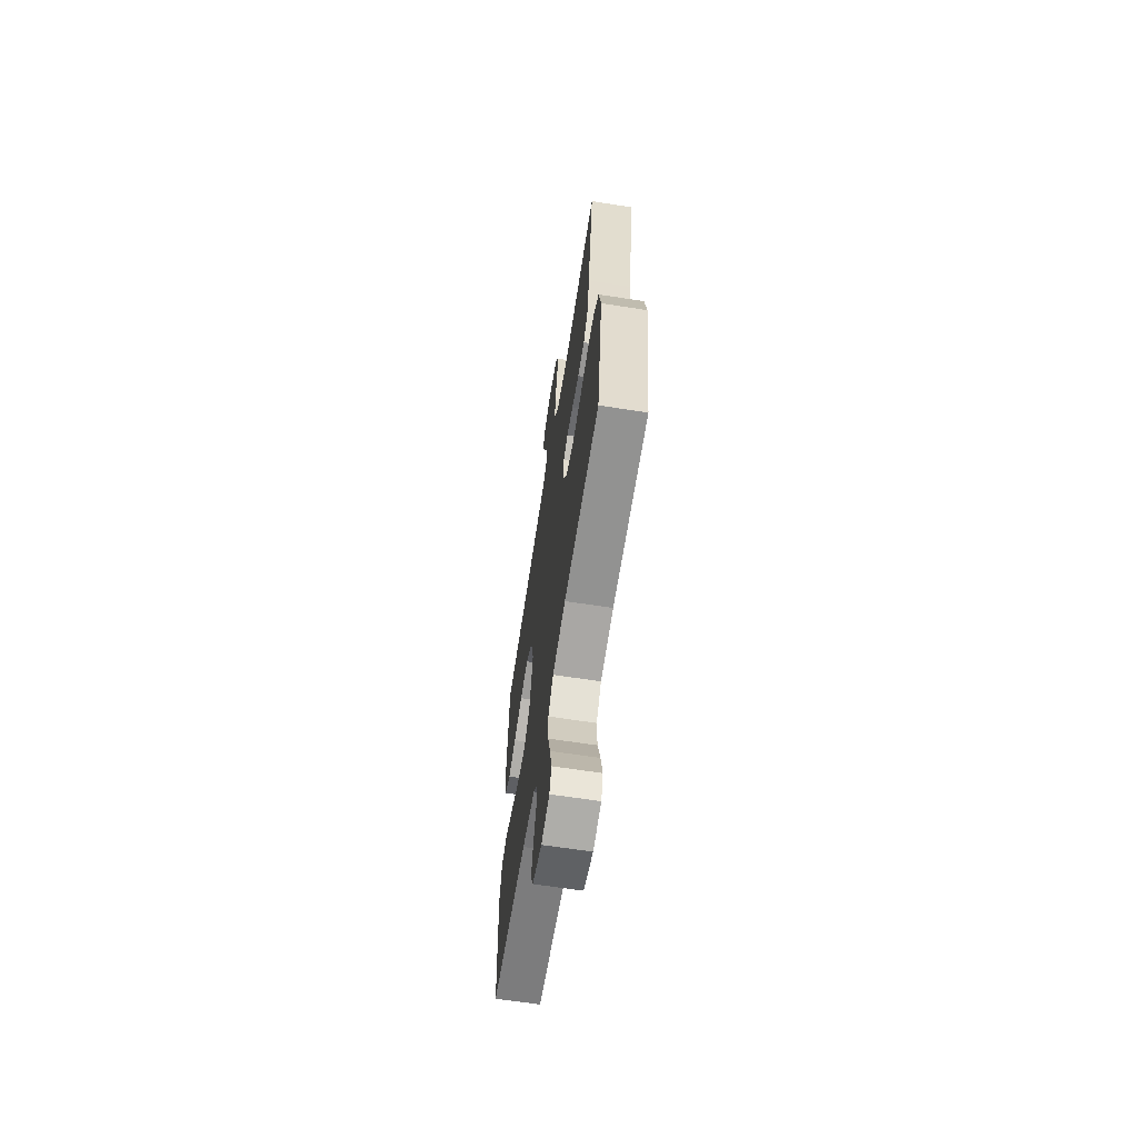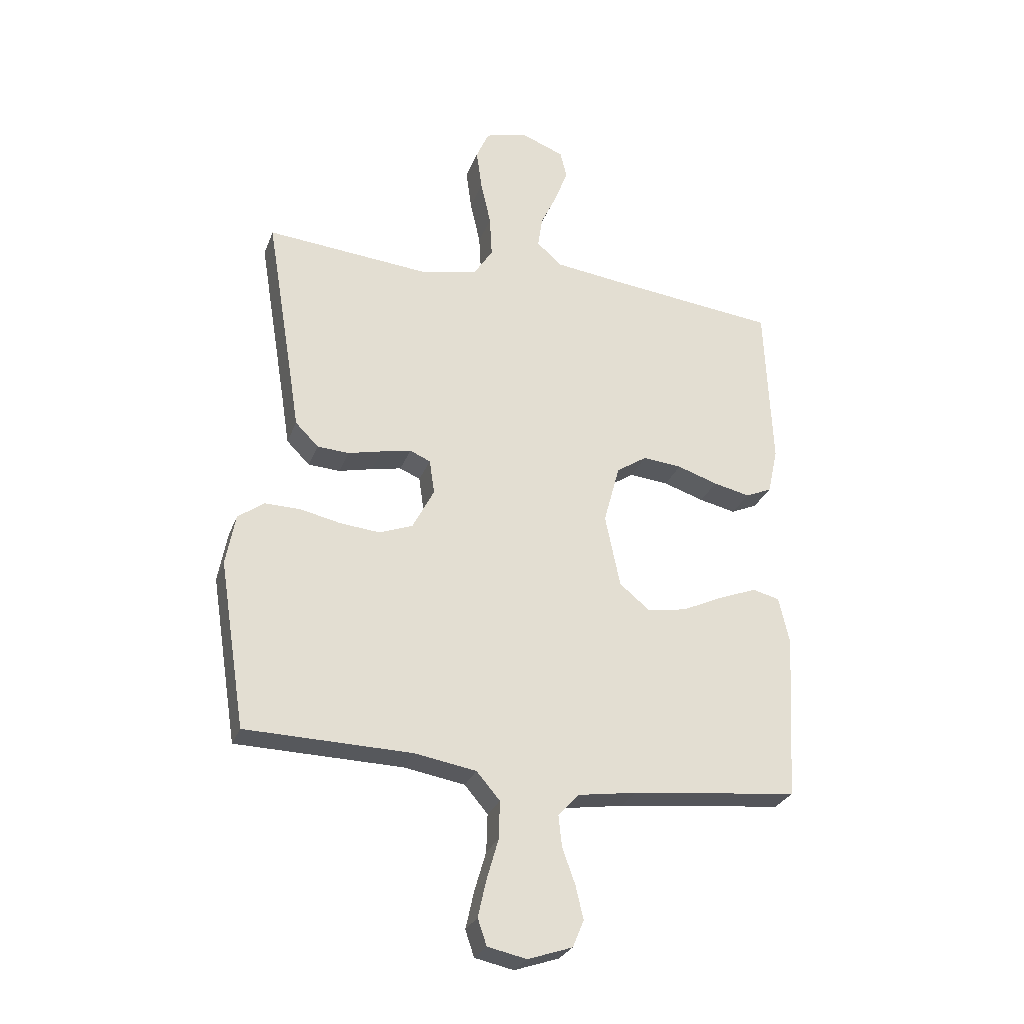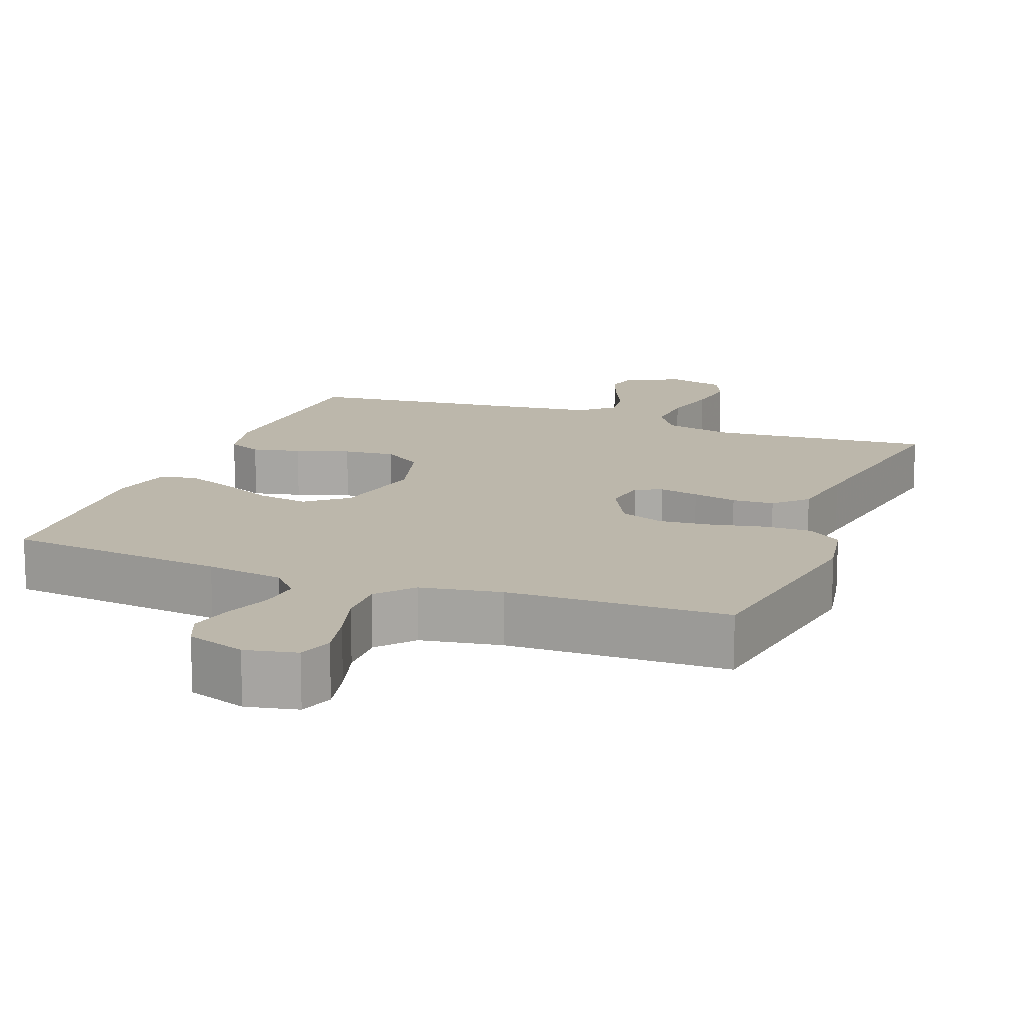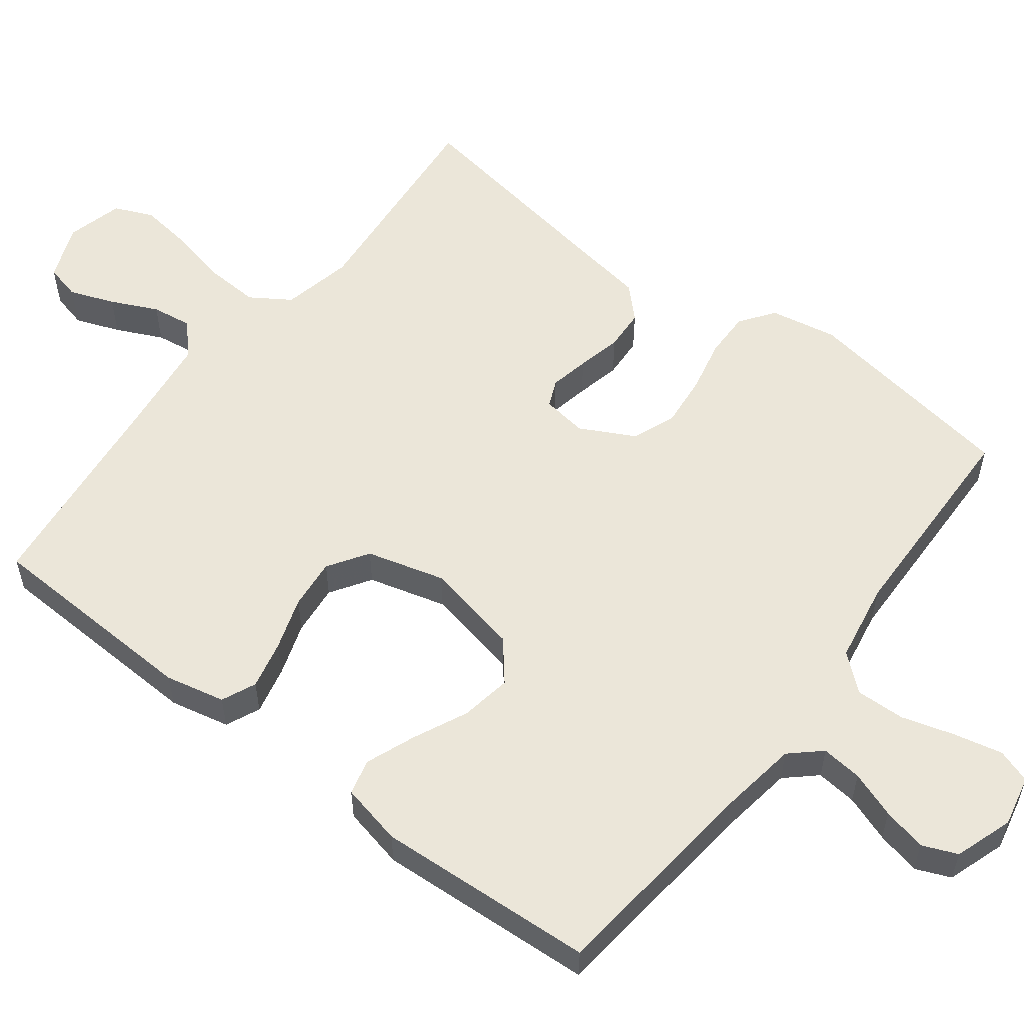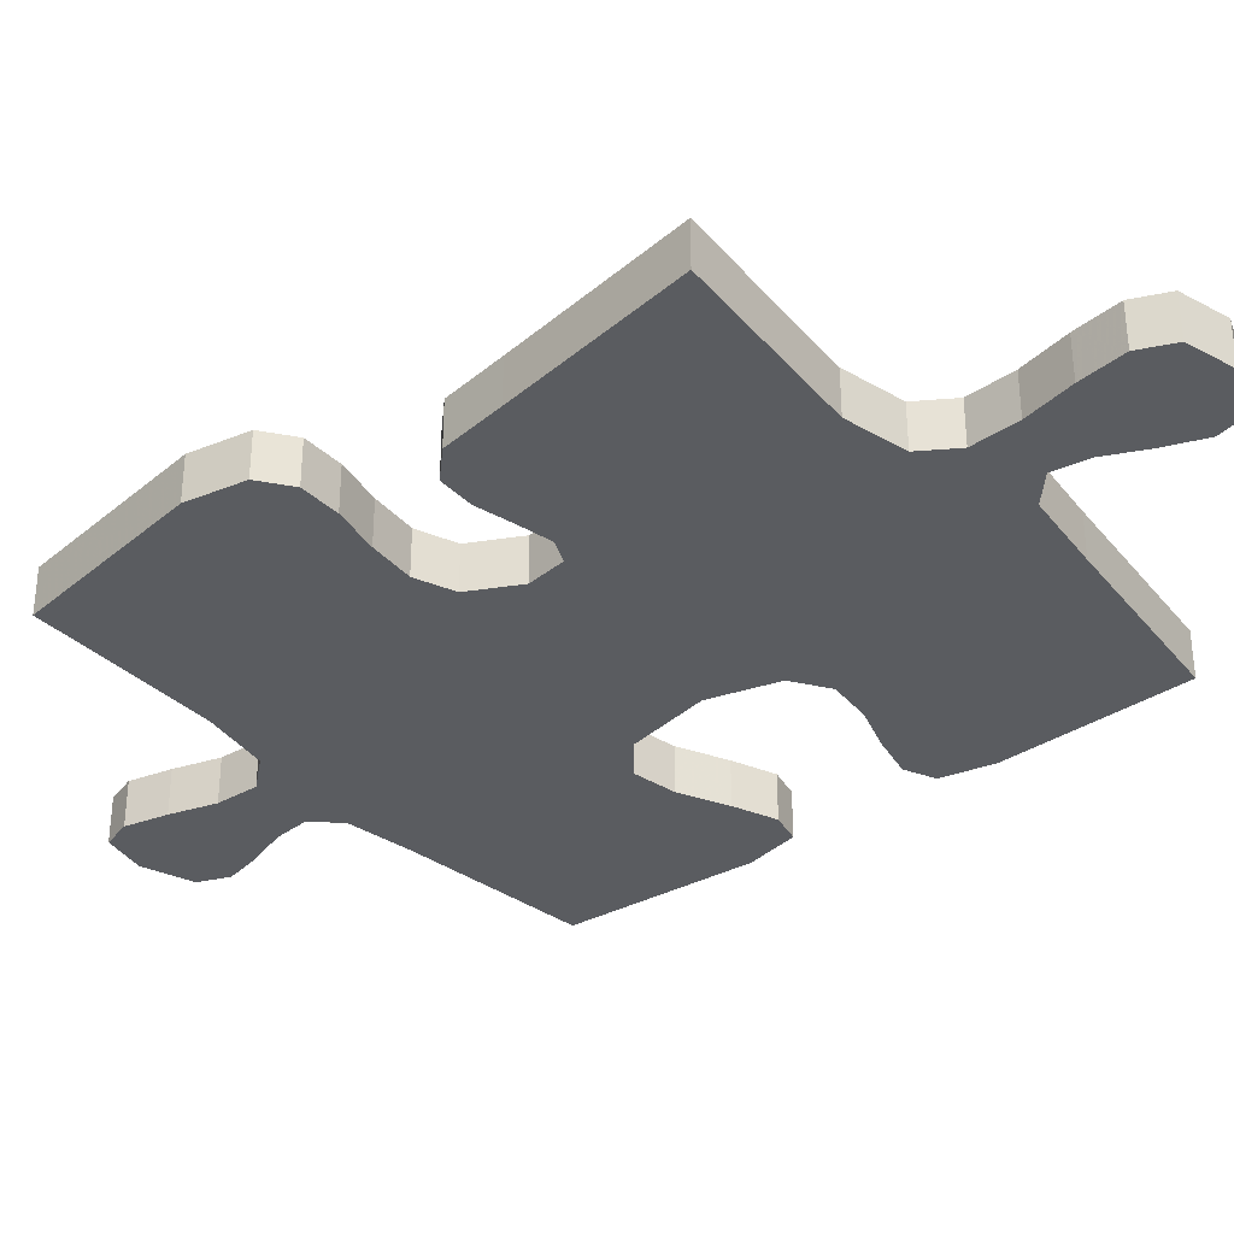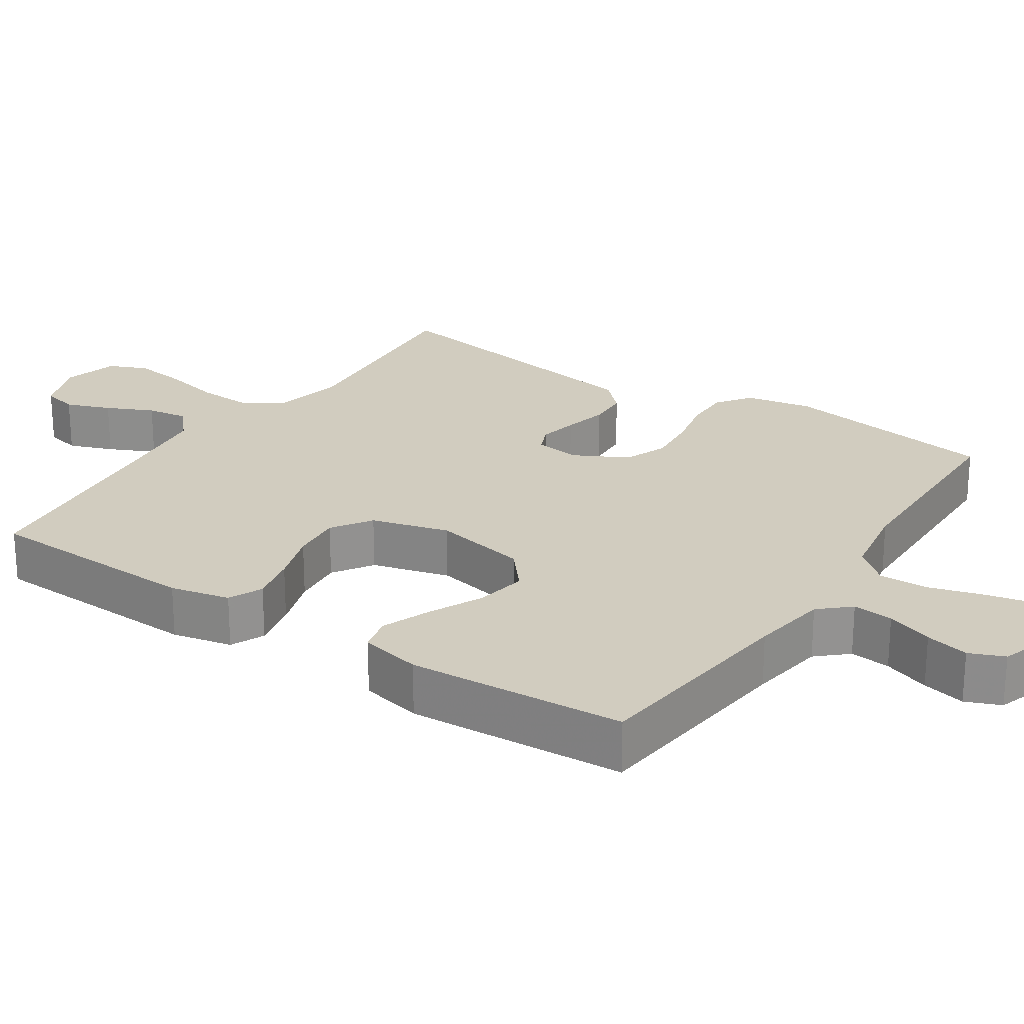
<metadata>
{"format":"obj","ext":"obj","renderer":"f3d","projection":"perspective","resolution":1024,"background":"white","views":[{"elev":-64.9,"azim":-98.9,"up":"+Z"},{"elev":-27.8,"azim":-18.1,"up":"+Z"},{"elev":14.4,"azim":-159.0,"up":"+Y"},{"elev":56.0,"azim":127.3,"up":"+Y"},{"elev":-34.0,"azim":-50.6,"up":"+Y"},{"elev":23.9,"azim":123.6,"up":"+Y"}]}
</metadata>
<code>
v -0.5 0.07 -0.5
v -0.547 0.07 -0.2
v -0.53 0.07 -0.108
v -0.483 0.07 -0.074
v -0.419 0.07 -0.075
v -0.346 0.07 -0.091
v -0.274 0.07 -0.098
v -0.214 0.07 -0.075
v -0.175 0.07 0
v -0.184 0.07 0.062
v -0.221 0.07 0.078
v -0.275 0.07 0.067
v -0.336 0.07 0.053
v -0.393 0.07 0.056
v -0.435 0.07 0.098
v -0.451 0.07 0.2
v -0.5 0.07 0.5
v -0.2 0.07 0.473
v -0.103 0.07 0.494
v -0.068 0.07 0.548
v -0.072 0.07 0.623
v -0.09 0.07 0.703
v -0.1 0.07 0.777
v -0.077 0.07 0.83
v 0 0.07 0.85
v 0.077 0.07 0.82
v 0.089 0.07 0.771
v 0.066 0.07 0.71
v 0.036 0.07 0.646
v 0.028 0.07 0.59
v 0.073 0.07 0.55
v 0.2 0.07 0.534
v 0.5 0.07 0.5
v 0.513 0.07 0.2
v 0.495 0.07 0.118
v 0.448 0.07 0.097
v 0.382 0.07 0.112
v 0.309 0.07 0.136
v 0.239 0.07 0.143
v 0.184 0.07 0.107
v 0.155 0.07 0
v 0.182 0.07 -0.131
v 0.237 0.07 -0.176
v 0.307 0.07 -0.164
v 0.382 0.07 -0.129
v 0.449 0.07 -0.103
v 0.498 0.07 -0.115
v 0.517 0.07 -0.2
v 0.5 0.07 -0.5
v 0.2 0.07 -0.532
v 0.094 0.07 -0.548
v 0.057 0.07 -0.589
v 0.063 0.07 -0.645
v 0.086 0.07 -0.709
v 0.1 0.07 -0.769
v 0.08 0.07 -0.817
v 0 0.07 -0.844
v -0.07 0.07 -0.829
v -0.086 0.07 -0.782
v -0.071 0.07 -0.715
v -0.05 0.07 -0.643
v -0.048 0.07 -0.575
v -0.09 0.07 -0.526
v -0.2 0.07 -0.507
v -0.5 0 -0.5
v -0.547 0 -0.2
v -0.53 0 -0.108
v -0.483 0 -0.074
v -0.419 0 -0.075
v -0.346 0 -0.091
v -0.274 0 -0.098
v -0.214 0 -0.075
v -0.175 0 0
v -0.184 0 0.062
v -0.221 0 0.078
v -0.275 0 0.067
v -0.336 0 0.053
v -0.393 0 0.056
v -0.435 0 0.098
v -0.451 0 0.2
v -0.5 0 0.5
v -0.2 0 0.473
v -0.103 0 0.494
v -0.068 0 0.548
v -0.072 0 0.623
v -0.09 0 0.703
v -0.1 0 0.777
v -0.077 0 0.83
v 0 0 0.85
v 0.077 0 0.82
v 0.089 0 0.771
v 0.066 0 0.71
v 0.036 0 0.646
v 0.028 0 0.59
v 0.073 0 0.55
v 0.2 0 0.534
v 0.5 0 0.5
v 0.513 0 0.2
v 0.495 0 0.118
v 0.448 0 0.097
v 0.382 0 0.112
v 0.309 0 0.136
v 0.239 0 0.143
v 0.184 0 0.107
v 0.155 0 0
v 0.182 0 -0.131
v 0.237 0 -0.176
v 0.307 0 -0.164
v 0.382 0 -0.129
v 0.449 0 -0.103
v 0.498 0 -0.115
v 0.517 0 -0.2
v 0.5 0 -0.5
v 0.2 0 -0.532
v 0.094 0 -0.548
v 0.057 0 -0.589
v 0.063 0 -0.645
v 0.086 0 -0.709
v 0.1 0 -0.769
v 0.08 0 -0.817
v 0 0 -0.844
v -0.07 0 -0.829
v -0.086 0 -0.782
v -0.071 0 -0.715
v -0.05 0 -0.643
v -0.048 0 -0.575
v -0.09 0 -0.526
v -0.2 0 -0.507
f 58 59 60 61
f 56 57 58 61
f 56 61 62
f 53 54 55 56
f 52 53 56 62
f 51 52 62 63
f 47 48 49 50
f 44 45 46 47
f 44 47 50 51
f 35 36 37 38
f 35 38 39
f 32 33 34 35
f 31 32 35 39
f 30 31 39 40
f 26 27 28 29
f 24 25 26 29
f 24 29 30
f 21 22 23 24
f 20 21 24 30
f 19 20 30 40
f 16 17 18
f 12 13 14 15
f 11 12 15 16
f 10 11 16 18
f 3 4 5 6
f 3 6 7
f 64 1 2 3
f 64 3 7
f 63 64 7 8
f 43 44 51 63
f 42 43 63 8
f 41 42 8 9
f 18 19 40 41
f 9 10 18 41
f 125 124 123 122
f 125 122 121 120
f 126 125 120
f 120 119 118 117
f 126 120 117 116
f 127 126 116 115
f 114 113 112 111
f 111 110 109 108
f 115 114 111 108
f 102 101 100 99
f 103 102 99
f 99 98 97 96
f 103 99 96 95
f 104 103 95 94
f 93 92 91 90
f 93 90 89 88
f 94 93 88
f 88 87 86 85
f 94 88 85 84
f 104 94 84 83
f 82 81 80
f 79 78 77 76
f 80 79 76 75
f 82 80 75 74
f 70 69 68 67
f 71 70 67
f 67 66 65 128
f 71 67 128
f 72 71 128 127
f 127 115 108 107
f 72 127 107 106
f 73 72 106 105
f 105 104 83 82
f 105 82 74 73
f 1 65 66 2
f 2 66 67 3
f 3 67 68 4
f 4 68 69 5
f 5 69 70 6
f 6 70 71 7
f 7 71 72 8
f 8 72 73 9
f 9 73 74 10
f 10 74 75 11
f 11 75 76 12
f 12 76 77 13
f 13 77 78 14
f 14 78 79 15
f 15 79 80 16
f 16 80 81 17
f 17 81 82 18
f 18 82 83 19
f 19 83 84 20
f 20 84 85 21
f 21 85 86 22
f 22 86 87 23
f 23 87 88 24
f 24 88 89 25
f 25 89 90 26
f 26 90 91 27
f 27 91 92 28
f 28 92 93 29
f 29 93 94 30
f 30 94 95 31
f 31 95 96 32
f 32 96 97 33
f 33 97 98 34
f 34 98 99 35
f 35 99 100 36
f 36 100 101 37
f 37 101 102 38
f 38 102 103 39
f 39 103 104 40
f 40 104 105 41
f 41 105 106 42
f 42 106 107 43
f 43 107 108 44
f 44 108 109 45
f 45 109 110 46
f 46 110 111 47
f 47 111 112 48
f 48 112 113 49
f 49 113 114 50
f 50 114 115 51
f 51 115 116 52
f 52 116 117 53
f 53 117 118 54
f 54 118 119 55
f 55 119 120 56
f 56 120 121 57
f 57 121 122 58
f 58 122 123 59
f 59 123 124 60
f 60 124 125 61
f 61 125 126 62
f 62 126 127 63
f 63 127 128 64
f 64 128 65 1

</code>
